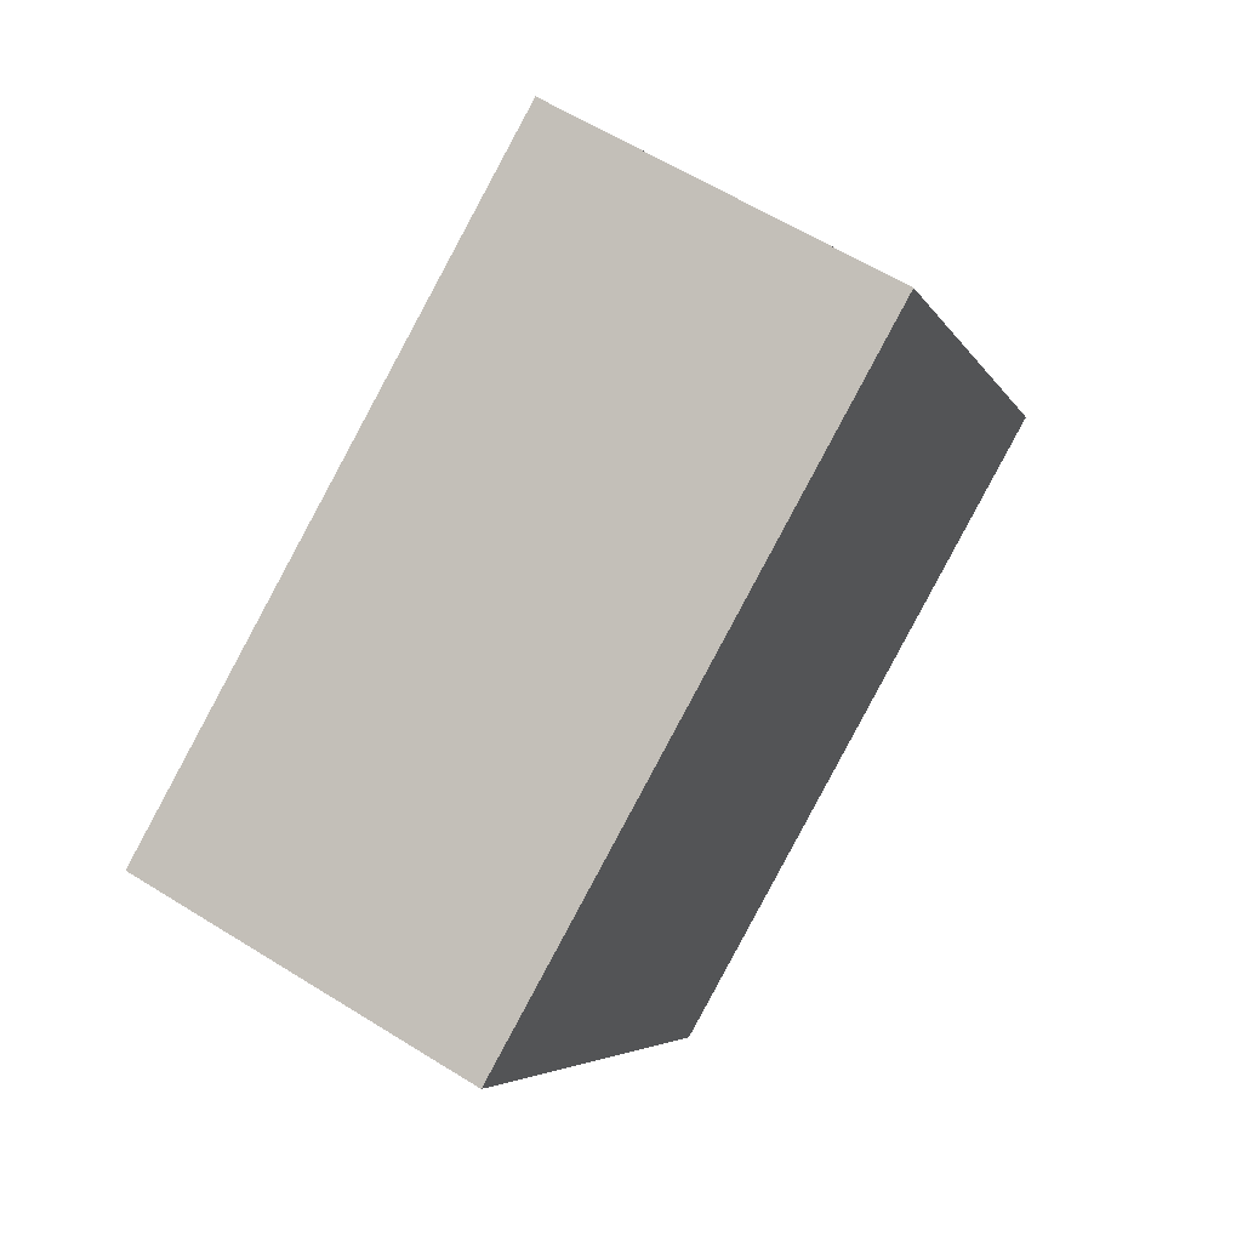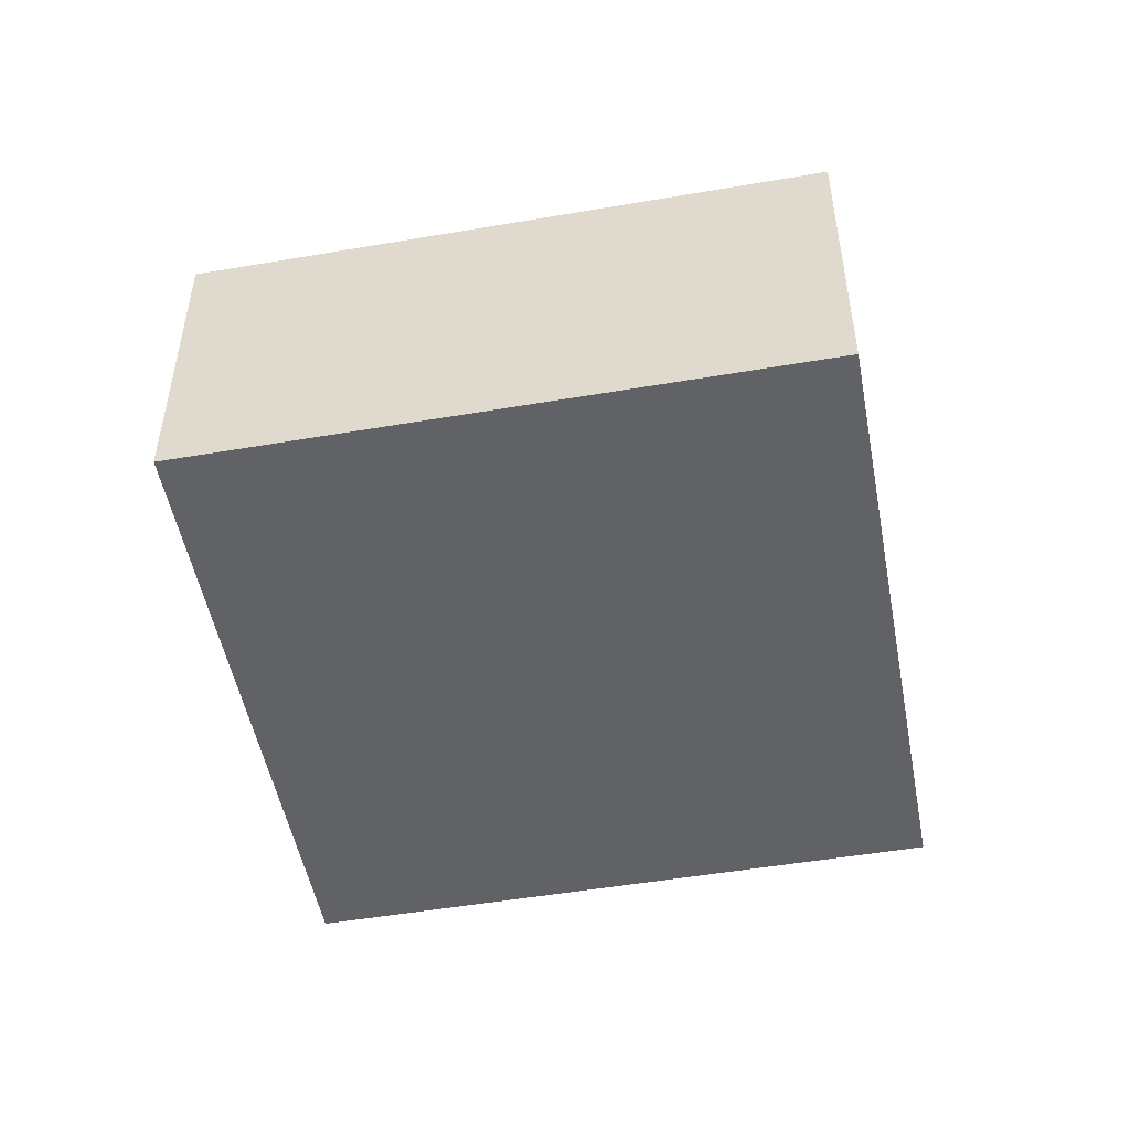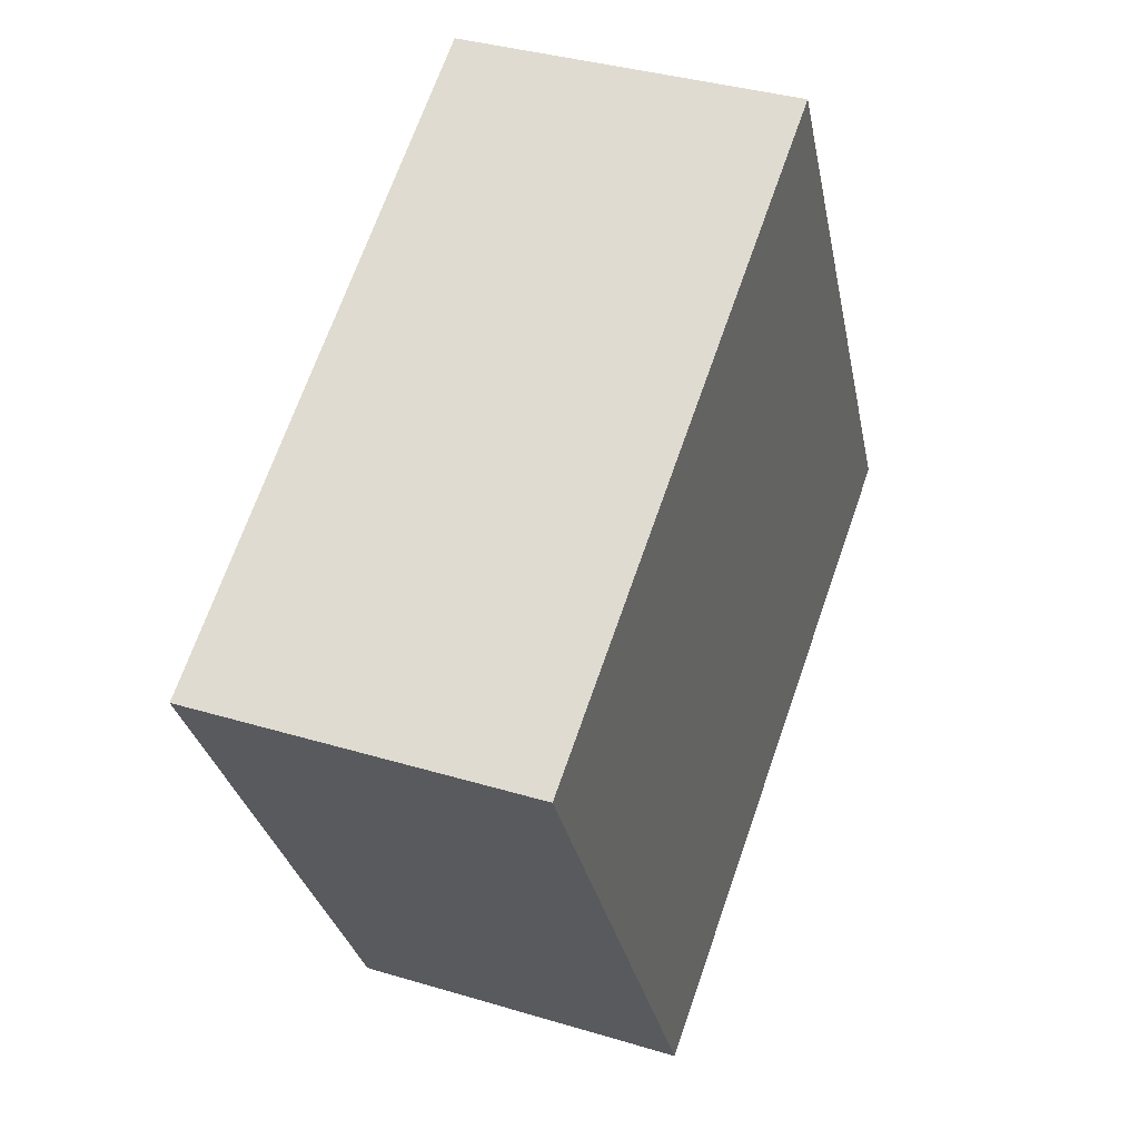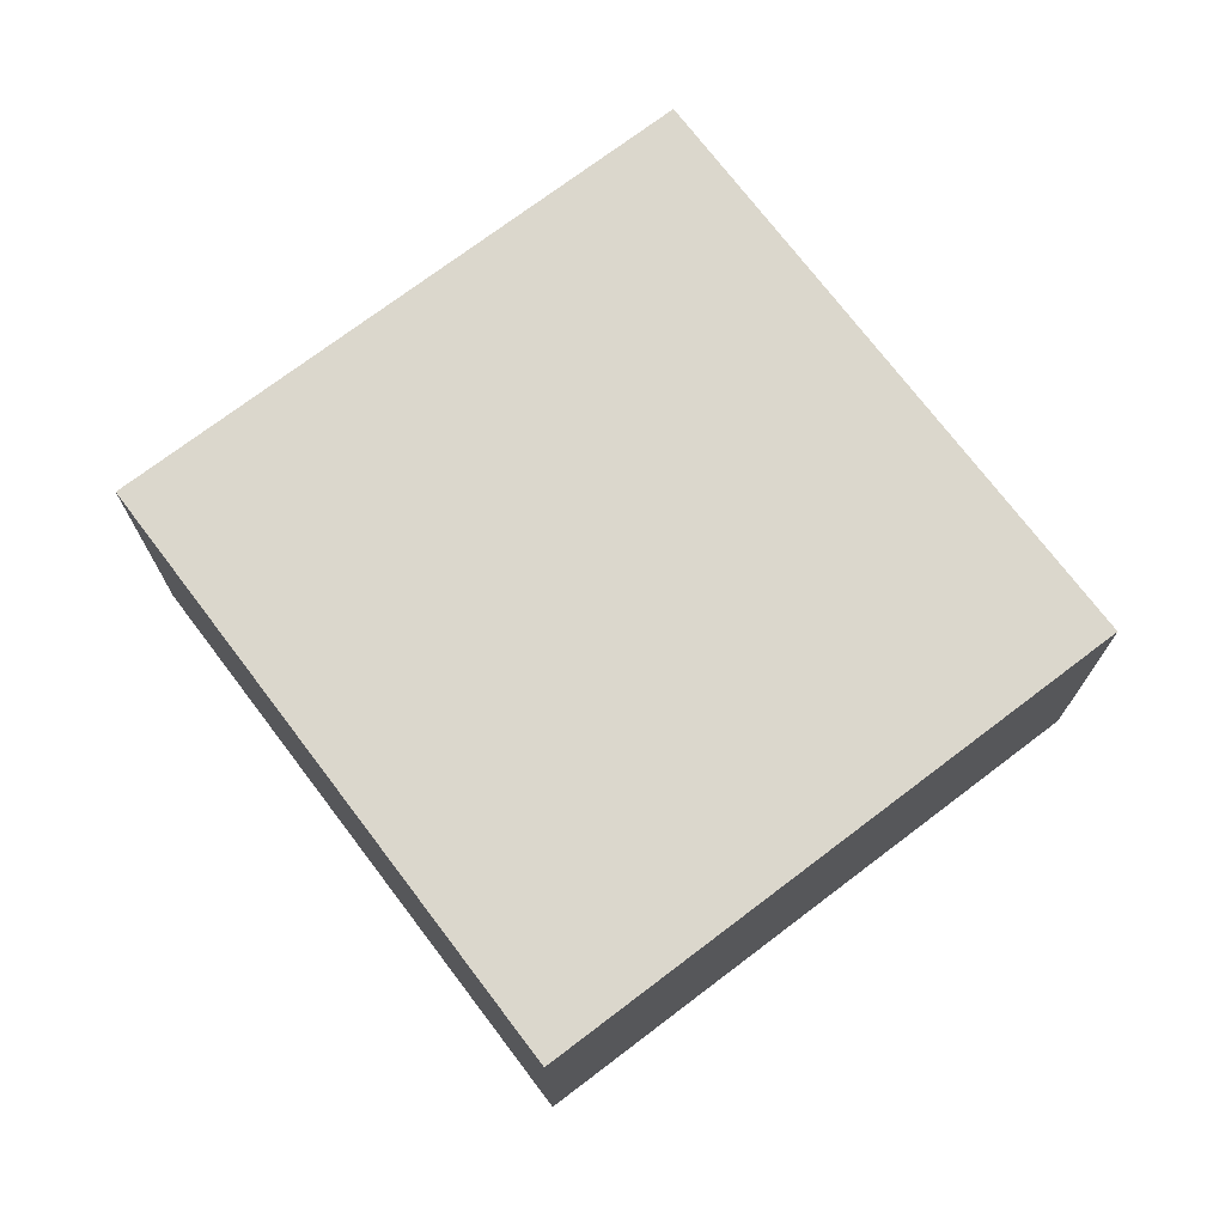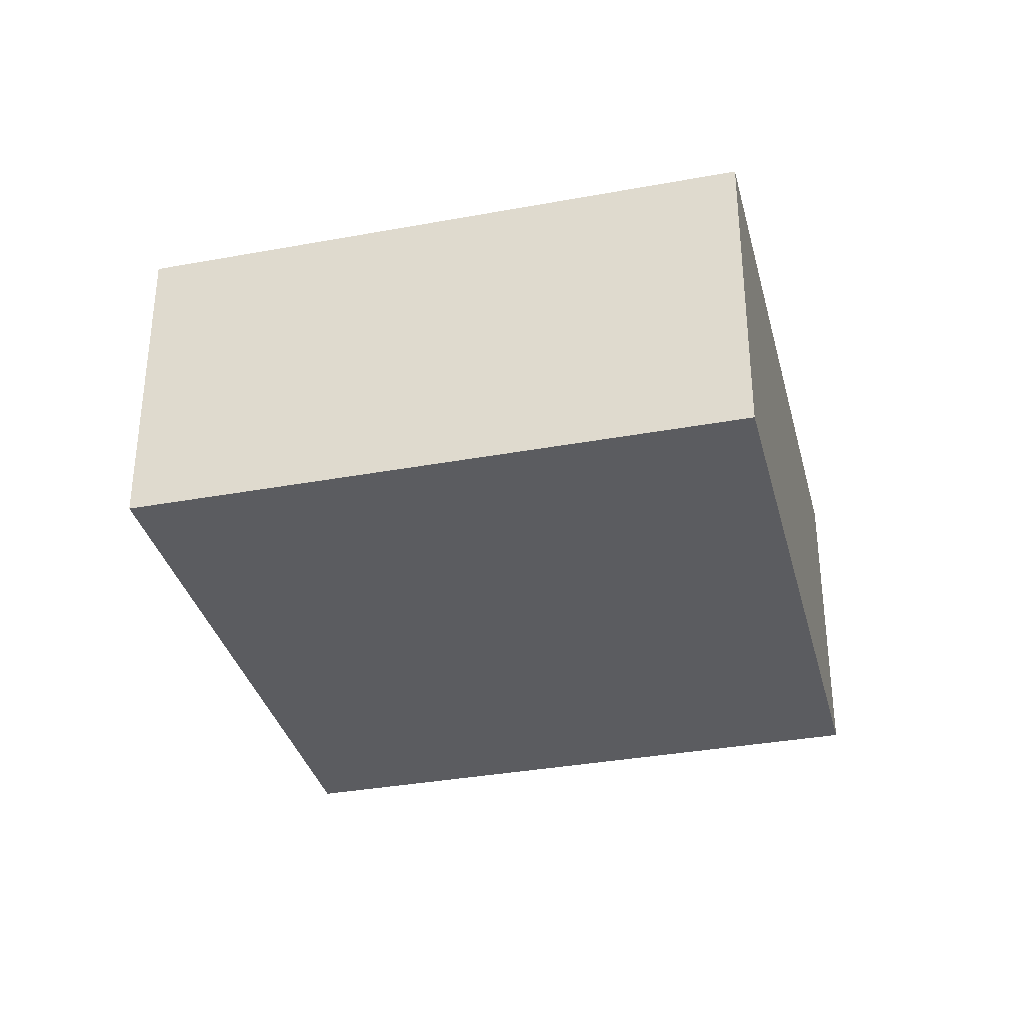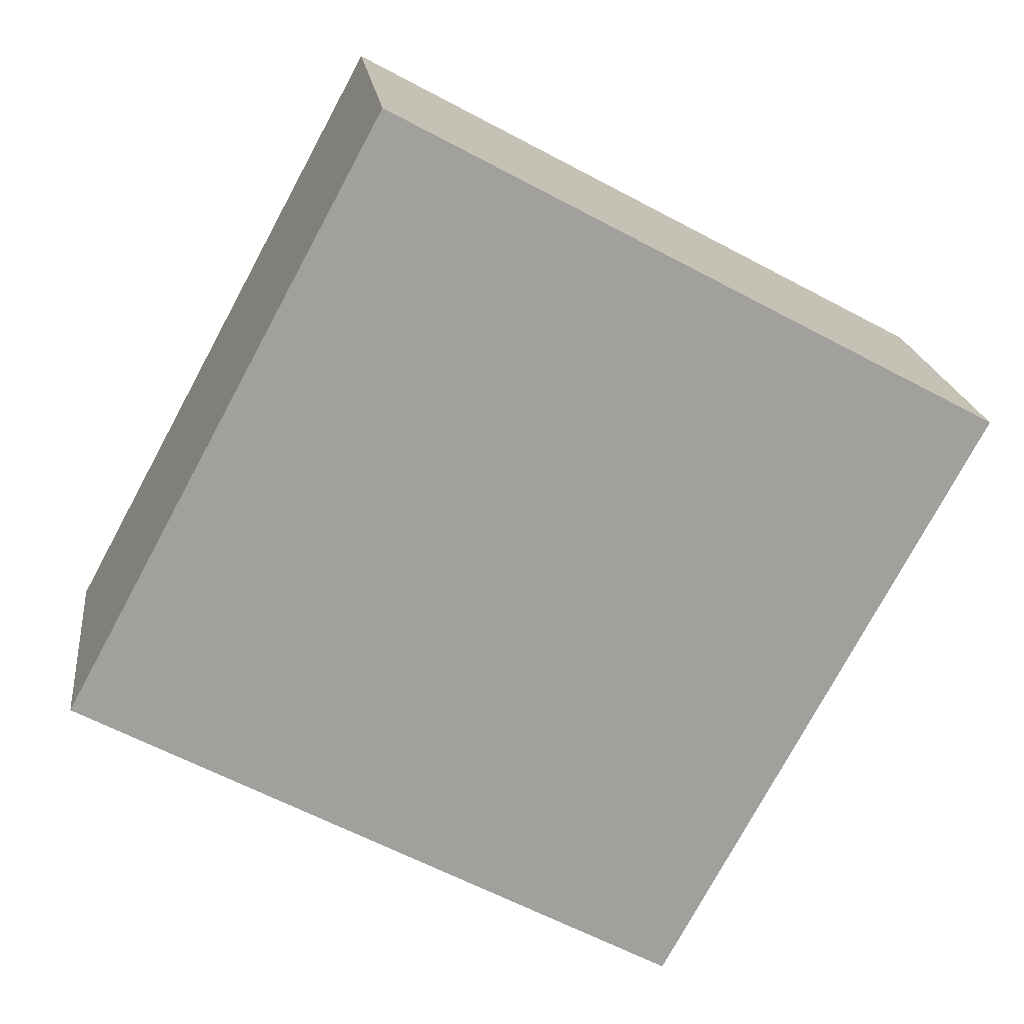
<metadata>
{"format":"obj","ext":"obj","renderer":"f3d","projection":"perspective","resolution":1024,"background":"white","views":[{"elev":60.9,"azim":-57.5,"up":"+Z"},{"elev":-50.6,"azim":-17.8,"up":"+Y"},{"elev":36.1,"azim":-68.4,"up":"+Z"},{"elev":73.2,"azim":24.4,"up":"+Y"},{"elev":-34.5,"azim":-104.5,"up":"+Y"},{"elev":18.7,"azim":173.3,"up":"+Z"}]}
</metadata>
<code>
v  1.528 1.607 -2.823
v  2.874 1.607 1.555
v  4.402 1.607 -1.268
v  0 1.607 9.84e-17
v  4.402 7.764e-17 -1.268
v  1.528 1.729e-16 -2.823
v  0 0 0
v  2.874 -9.522e-17 1.555
g defaultobject
f 1 2 3
f 2 1 4
f 5 1 3
f 1 5 6
f 6 4 1
f 4 6 7
f 7 2 4
f 2 7 8
f 8 3 2
f 3 8 5
f 8 6 5
f 6 8 7

</code>
